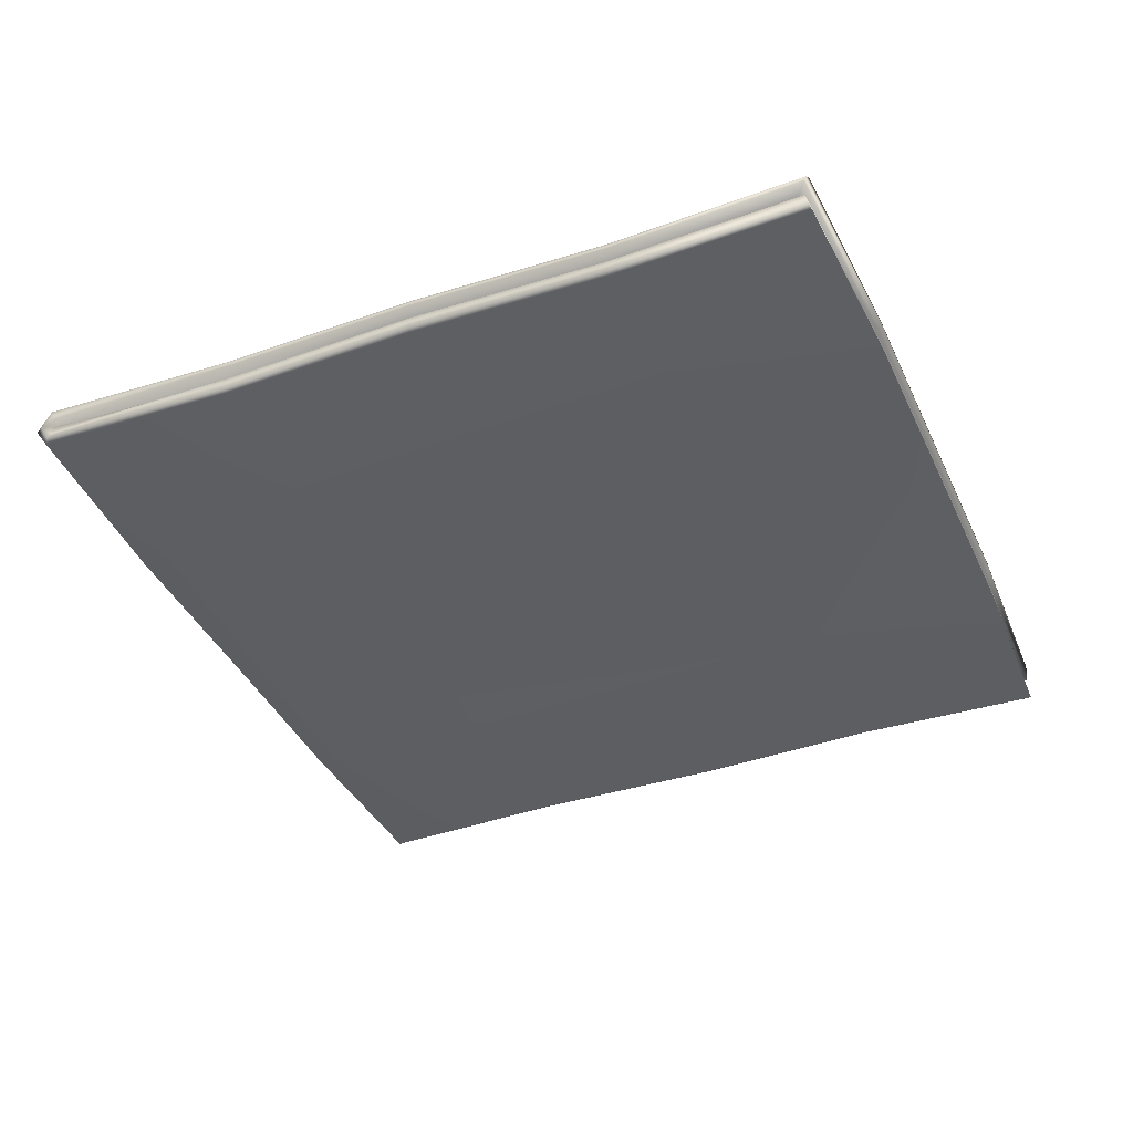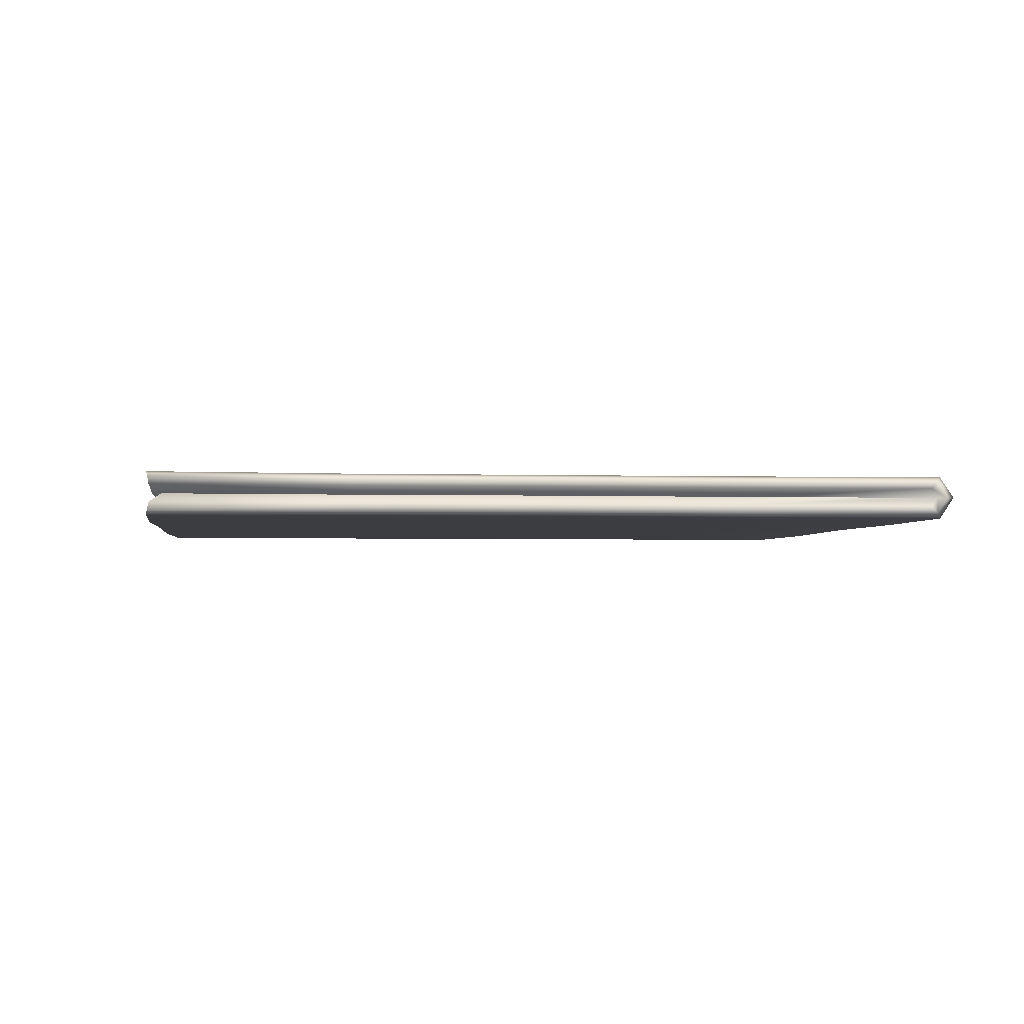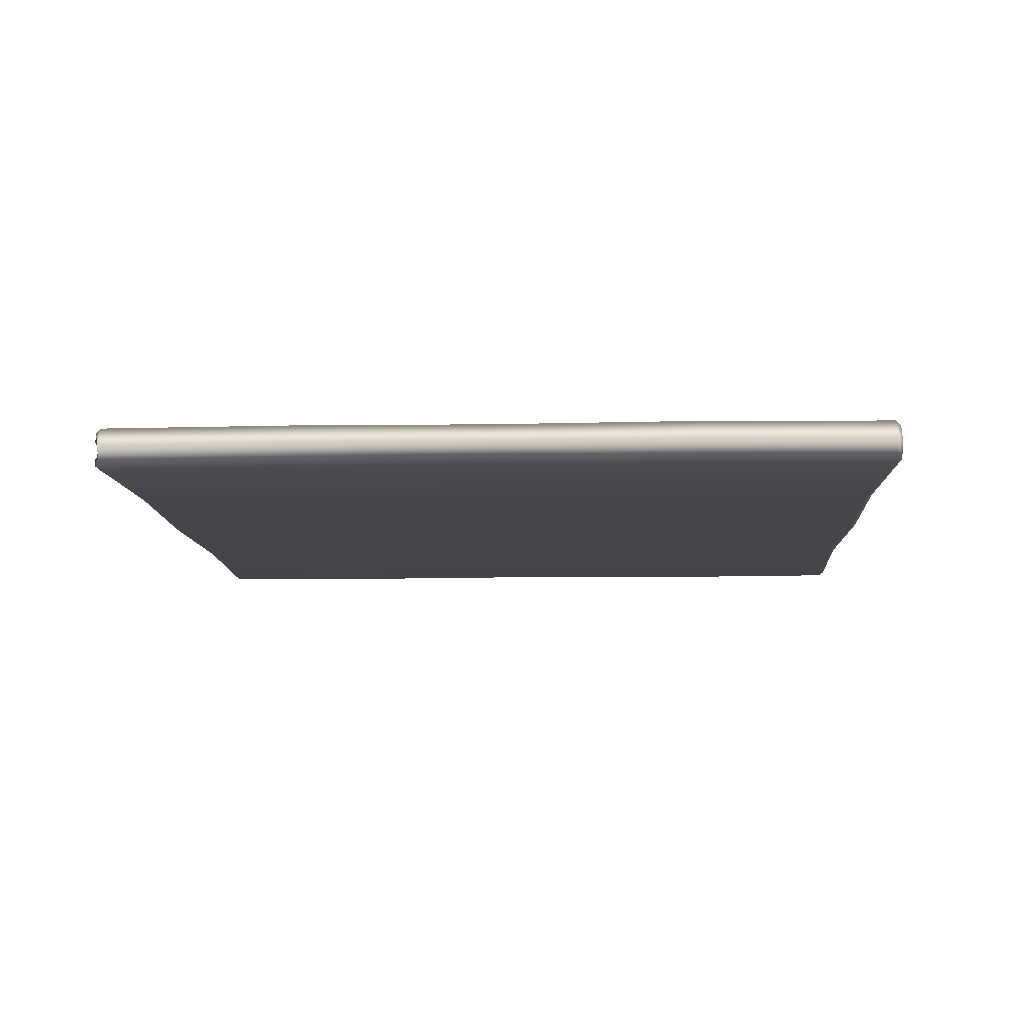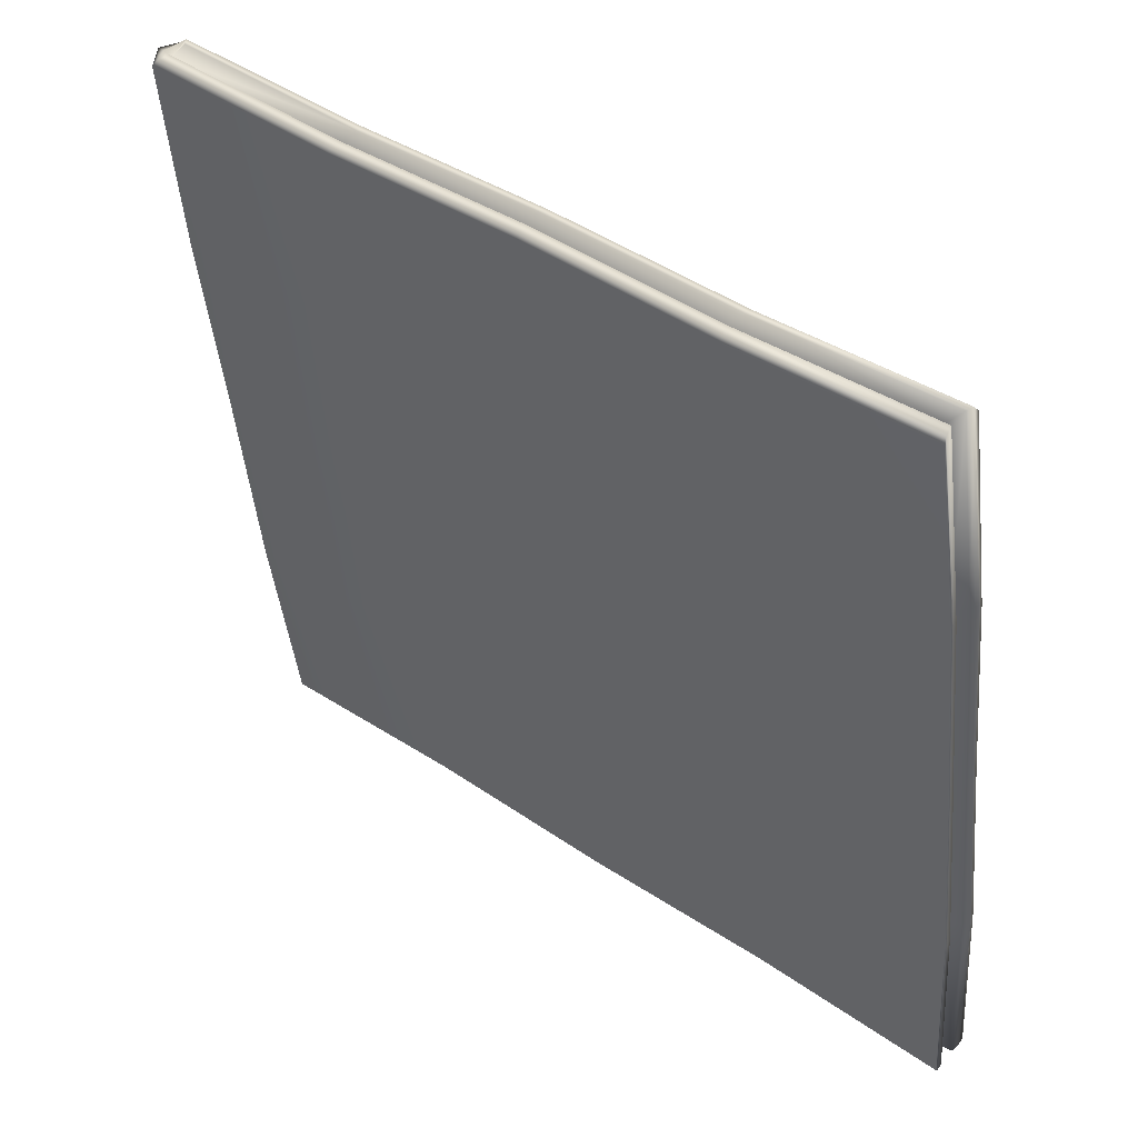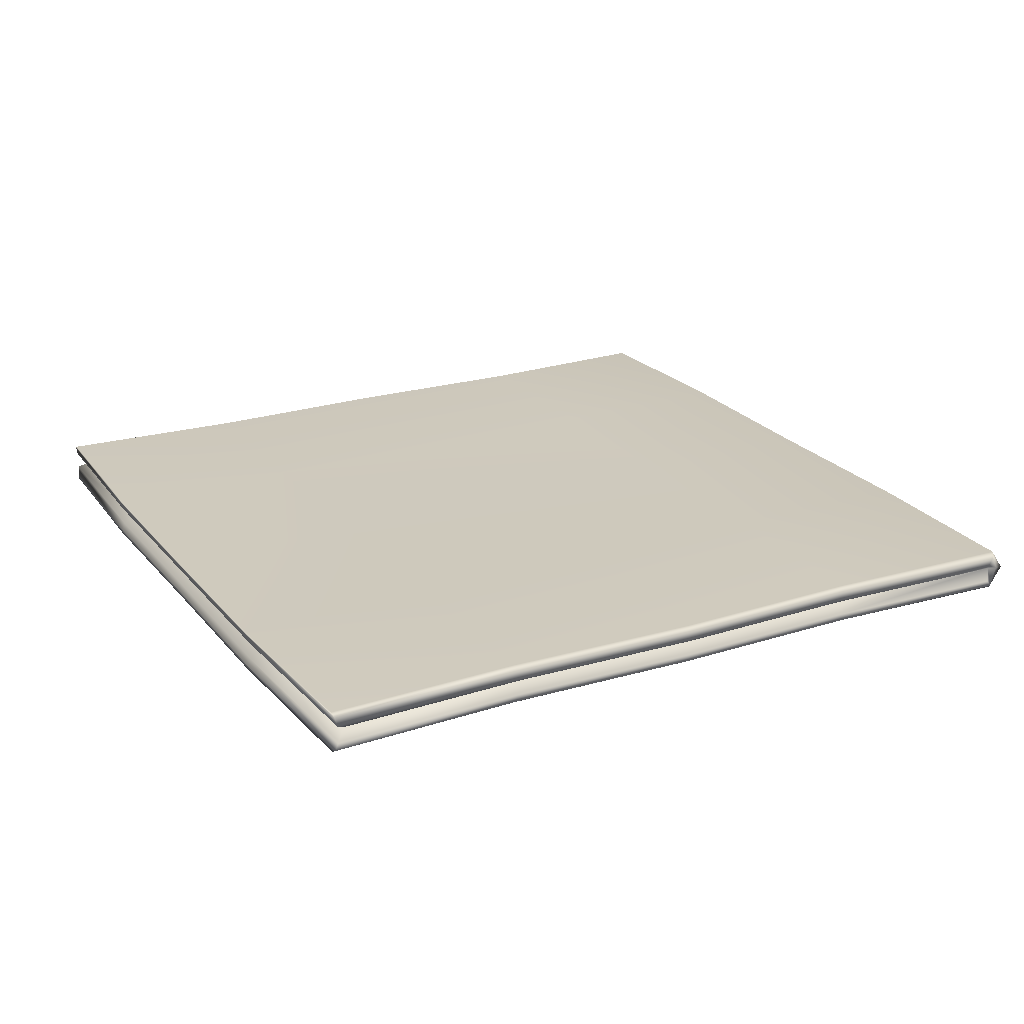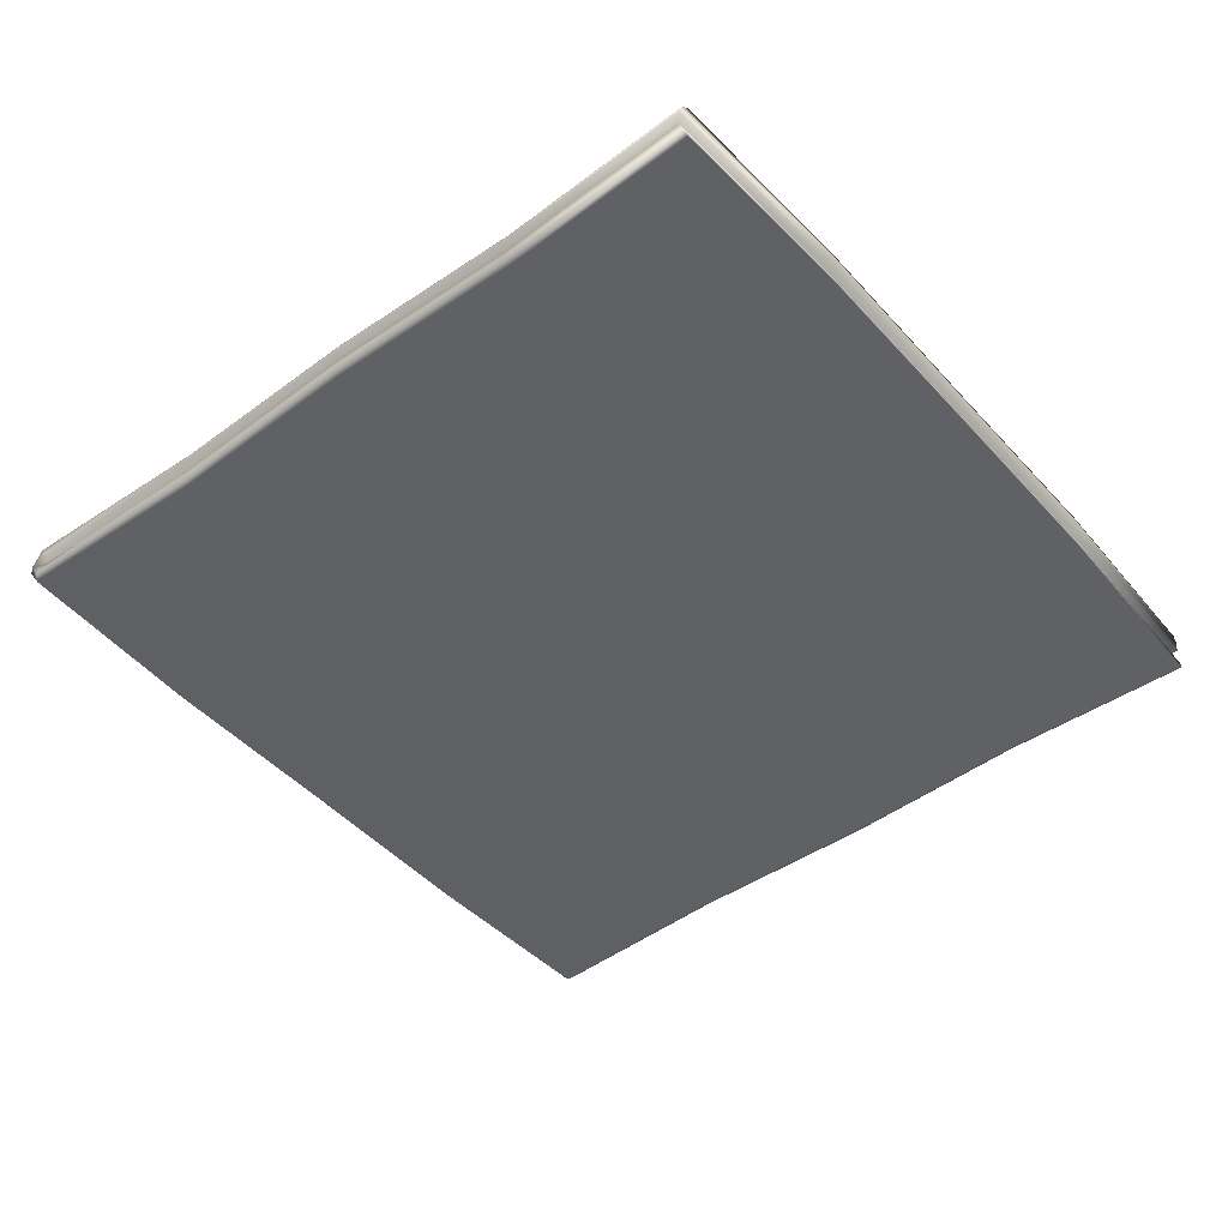
<metadata>
{"format":"obj","ext":"obj","renderer":"f3d","projection":"perspective","resolution":1024,"background":"white","views":[{"elev":-39.3,"azim":-150.6,"up":"+Y"},{"elev":-2.4,"azim":-0.2,"up":"+Y"},{"elev":-9.8,"azim":99.3,"up":"+Y"},{"elev":51.2,"azim":-140.6,"up":"+Z"},{"elev":22.6,"azim":-21.6,"up":"+Y"},{"elev":-46.2,"azim":-134.3,"up":"+Y"}]}
</metadata>
<code>
g Newpaper_loose
v -0.1219 0.069 -0.9804
v -0.5946 0.06925 -0.9136
v -0.5646 0.04802 -0.8885
v -0.09323 0.04802 -0.9548
v 0.3537 0.06922 -1.022
v 0.3809 0.04802 -0.9968
v -1.039 0.04802 -0.8494
v -1.07 0.06987 -0.8748
v 0.8349 0.04802 -1.074
v 0.8326 0.06938 -1.08
v 0.8686 0.04802 -1.09
v 0.8435 0.08924 -1.088
v 0.8541 0.09981 -1.075
v 0.8885 0.04802 -1.079
v 0.8435 0.006798 -1.088
v 0.8541 -0.003767 -1.075
v 0.3616 0.08977 -1.018
v -0.1179 0.08912 -0.9751
v -0.5946 0.08951 -0.9077
v -1.074 0.09074 -0.8687
v 0.8339 0.02724 -1.08
v 0.3537 0.02682 -1.022
v 0.3809 0.04802 -0.9968
v -0.1219 0.02704 -0.9804
v -0.09323 0.04802 -0.9548
v -0.5946 0.02679 -0.9136
v -0.5646 0.04802 -0.8885
v -1.07 0.02617 -0.8748
v -1.039 0.04802 -0.8494
v 0.8349 0.04802 -1.074
v -1.074 0.005297 -0.8687
v -0.5946 0.006528 -0.9077
v -0.1179 0.006916 -0.9751
v 0.3616 0.006268 -1.018
v -0.437 0.09764 0.531
v -0.4913 0.0955 0.05628
v -0.0003113 0.09494 3.566e-05
v 0.05477 0.09706 0.4809
v 0.4907 0.09544 -0.05621
v 0.5451 0.09757 0.4185
v -0.05539 0.09796 -0.4808
v 0.4363 0.09848 -0.5309
v -0.5457 0.09856 -0.4185
v -0.9824 0.09688 0.1125
v -1.038 0.1 -0.3698
v -0.9271 0.09909 0.5948
v 0.9818 0.09688 -0.1125
v 1.037 0.09909 0.3699
v 1.017 0.04802 -0.1165
v 1.072 0.04802 0.3658
v 0.9616 0.04802 -0.5988
v 0.9265 0.1 -0.5948
v 0.8541 0.09981 -1.075
v 0.3736 0.09827 -1.005
v 0.8435 0.08924 -1.088
v 0.3616 0.08977 -1.018
v -0.1102 0.09775 -0.9617
v -0.1179 0.08912 -0.9751
v -0.5911 0.09835 -0.8942
v -0.5946 0.08951 -0.9077
v -1.075 0.09981 -0.8541
v -1.074 0.09074 -0.8687
v 0.8885 0.04802 -1.079
v 0.1251 0.04802 0.9512
v -0.3491 0.04802 0.9932
v -0.3726 0.06925 1.024
v 0.103 0.069 0.9826
v 0.5965 0.04802 0.8849
v 0.5757 0.06922 0.9158
v -0.8449 0.06987 1.094
v -0.8201 0.04802 1.062
v 1.052 0.06987 0.877
v 1.071 0.04802 0.8457
v -0.8495 0.09075 1.089
v -0.3739 0.08952 1.019
v 0.1057 0.08913 0.9765
v 0.5824 0.08978 0.9098
v 1.068 0.08925 0.8687
v 1.094 0.04802 0.8511
v 1.11 0.04802 0.8502
v 1.075 0.09981 0.8541
v 1.075 -0.003767 0.8541
v 1.068 0.006792 0.8687
v 1.052 0.02617 0.877
v 0.5757 0.02682 0.9158
v 0.5965 0.04802 0.8849
v 0.1251 0.04802 0.9512
v 0.103 0.02704 0.9826
v -0.3491 0.04802 0.9932
v -0.3726 0.02679 1.024
v -0.8201 0.04802 1.062
v -0.8449 0.02617 1.094
v 0.5824 0.006262 0.9098
v 0.1057 0.006911 0.9765
v -0.3739 0.006523 1.019
v -0.8495 0.005291 1.089
v 0.05477 -0.001018 0.4809
v -0.0003113 0.001098 3.566e-05
v -0.4913 0.000537 0.05628
v -0.437 -0.001604 0.531
v 0.4907 0.0006042 -0.05621
v 0.5451 -0.001534 0.4185
v -0.5457 -0.002516 -0.4185
v -0.05539 -0.001918 -0.4808
v 0.4363 -0.002444 -0.5309
v -0.9824 -0.0008418 0.1125
v -0.9271 -0.003046 0.5948
v -1.038 -0.003984 -0.3698
v 0.9818 -0.0008418 -0.1125
v 0.9265 -0.003984 -0.5948
v 1.017 0.04802 -0.1165
v 1.072 0.04802 0.3658
v 1.037 -0.003046 0.3699
v 0.9616 0.04802 -0.5988
v -0.5911 -0.002306 -0.8942
v -1.075 -0.003767 -0.8541
v -1.074 0.005297 -0.8687
v -0.5946 0.006528 -0.9077
v -0.1102 -0.001711 -0.9617
v -0.1179 0.006916 -0.9751
v 0.3736 -0.002234 -1.005
v 0.3616 0.006268 -1.018
v 0.8541 -0.003767 -1.075
v 0.8435 0.006798 -1.088
v 0.8885 0.04802 -1.079
v -0.9753 0.06863 0.1117
v -0.919 0.06956 0.604
v -0.892 0.04802 0.5864
v -0.9468 0.04802 0.1084
v -1.032 0.06996 -0.3805
v -1.002 0.04802 -0.3695
v -1.039 0.04802 -0.8494
v -1.07 0.06987 -0.8748
v -0.8201 0.04802 1.062
v -0.8449 0.06987 1.094
v -1.074 0.09074 -0.8687
v -1.038 0.09083 -0.3755
v -1.038 0.1 -0.3698
v -0.9824 0.09688 0.1125
v -0.982 0.08816 0.1125
v -0.9271 0.09909 0.5948
v -0.9265 0.09005 0.6005
v -1.075 0.09981 -0.8541
v -0.8541 0.09981 1.075
v -0.8495 0.09075 1.089
v -0.9468 0.04802 0.1084
v -0.892 0.04802 0.5864
v -0.919 0.02648 0.604
v -0.9753 0.02741 0.1117
v -1.002 0.04802 -0.3695
v -1.032 0.02608 -0.3805
v -1.07 0.02617 -0.8748
v -1.039 0.04802 -0.8494
v -0.8449 0.02617 1.094
v -0.8201 0.04802 1.062
v -0.8495 0.005291 1.089
v -0.9265 0.005992 0.6005
v -0.9271 -0.003046 0.5948
v -0.9824 -0.0008418 0.1125
v -0.982 0.007878 0.1125
v -1.038 -0.003984 -0.3698
v -1.038 0.005212 -0.3755
v -1.075 -0.003767 -0.8541
v -1.074 0.005297 -0.8687
v -0.8541 -0.003767 1.075
v -0.3739 0.08952 1.019
v -0.3736 0.09835 1.005
v 0.1102 0.09775 0.9617
v 0.1057 0.08913 0.9765
v 0.5911 0.09827 0.8942
v 0.5824 0.08978 0.9098
v -0.8495 0.09075 1.089
v -0.8541 0.09981 1.075
v 1.075 0.09981 0.8541
v 1.068 0.08925 0.8687
v 1.11 0.04802 0.8502
v 0.1057 0.006911 0.9765
v 0.1102 -0.001711 0.9617
v -0.3736 -0.002306 1.005
v -0.3739 0.006523 1.019
v 0.5824 0.006262 0.9098
v 0.5911 -0.002234 0.8942
v -0.8541 -0.003767 1.075
v -0.8495 0.005291 1.089
v 1.068 0.006792 0.8687
v 1.075 -0.003767 0.8541
v 1.11 0.04802 0.8502
g Newpaper_loose_0
f 3 2 1
f 4 3 1
f 4 1 5
f 6 4 5
f 3 7 2
f 7 8 2
f 6 5 9
f 5 10 9
f 11 9 10
f 12 10 5
f 11 10 12
f 11 12 13
f 14 11 13
f 15 11 14
f 16 15 14
f 17 12 5
f 17 5 1
f 18 17 1
f 18 1 2
f 19 18 2
f 2 8 20
f 19 2 20
f 15 21 11
f 22 21 15
f 22 23 21
f 22 24 23
f 24 25 23
f 24 26 25
f 26 27 25
f 26 28 27
f 28 29 27
f 23 30 21
f 31 28 26
f 32 31 26
f 32 26 24
f 33 32 24
f 33 24 22
f 34 33 22
f 34 22 15
f 21 30 11
f 37 36 35
f 38 37 35
f 39 37 38
f 40 39 38
f 41 37 39
f 36 37 41
f 42 41 39
f 43 36 41
f 36 43 44
f 43 45 44
f 36 44 46
f 35 36 46
f 39 40 47
f 40 48 47
f 49 47 48
f 50 49 48
f 49 51 47
f 51 52 47
f 39 47 52
f 42 39 52
f 42 52 53
f 54 42 53
f 42 54 41
f 54 53 55
f 56 54 55
f 57 54 56
f 58 57 56
f 59 57 58
f 60 59 58
f 59 60 61
f 60 62 61
f 54 57 41
f 41 57 59
f 43 41 59
f 59 61 45
f 43 59 45
f 63 53 52
f 51 63 52
f 66 65 64
f 67 66 64
f 67 64 68
f 69 67 68
f 66 70 65
f 70 71 65
f 69 68 72
f 68 73 72
f 74 70 66
f 75 74 66
f 75 66 67
f 76 75 67
f 76 67 69
f 77 76 69
f 69 72 78
f 77 69 78
f 72 73 79
f 78 72 79
f 78 79 80
f 81 78 80
f 80 79 82
f 79 83 82
f 79 73 83
f 73 84 83
f 85 84 73
f 83 84 85
f 86 85 73
f 86 87 85
f 87 88 85
f 87 89 88
f 89 90 88
f 89 91 90
f 91 92 90
f 93 83 85
f 93 85 88
f 94 93 88
f 94 88 90
f 95 94 90
f 90 92 96
f 95 90 96
f 99 98 97
f 100 99 97
f 97 98 101
f 102 97 101
f 98 99 103
f 104 98 103
f 101 98 104
f 105 101 104
f 99 100 106
f 100 107 106
f 99 106 108
f 103 99 108
f 101 105 109
f 105 110 109
f 109 110 111
f 109 111 112
f 113 109 112
f 101 109 113
f 102 101 113
f 110 114 111
f 103 108 115
f 108 116 115
f 115 116 117
f 118 115 117
f 119 115 118
f 120 119 118
f 121 119 120
f 122 121 120
f 121 122 123
f 121 123 110
f 110 123 114
f 122 124 123
f 103 115 119
f 104 103 119
f 104 119 121
f 105 104 121
f 105 121 110
f 123 125 114
f 128 127 126
f 129 128 126
f 129 126 130
f 131 129 130
f 131 130 132
f 130 133 132
f 128 134 127
f 134 135 127
f 136 133 130
f 137 136 130
f 137 130 126
f 137 138 136
f 139 138 137
f 140 139 137
f 140 137 126
f 140 126 127
f 141 139 140
f 142 141 140
f 142 140 127
f 138 143 136
f 141 142 144
f 142 145 144
f 127 135 145
f 142 127 145
f 148 147 146
f 149 148 146
f 149 146 150
f 151 149 150
f 151 150 152
f 150 153 152
f 148 154 147
f 154 155 147
f 156 154 148
f 157 156 148
f 157 148 149
f 157 158 156
f 159 158 157
f 160 159 157
f 160 157 149
f 160 149 151
f 161 159 160
f 162 161 160
f 162 160 151
f 161 162 163
f 162 164 163
f 151 152 164
f 162 151 164
f 158 165 156
f 168 167 166
f 169 168 166
f 170 168 169
f 171 170 169
f 166 167 172
f 167 173 172
f 170 171 174
f 171 175 174
f 46 173 167
f 35 46 167
f 35 167 168
f 38 35 168
f 38 168 170
f 40 38 170
f 170 174 48
f 40 170 48
f 48 174 176
f 50 48 176
f 179 178 177
f 180 179 177
f 177 178 181
f 178 182 181
f 179 180 183
f 180 184 183
f 181 182 185
f 182 186 185
f 182 102 186
f 102 113 186
f 182 178 97
f 102 182 97
f 97 178 179
f 100 97 179
f 179 183 107
f 100 179 107
f 113 112 186
f 112 187 186

</code>
